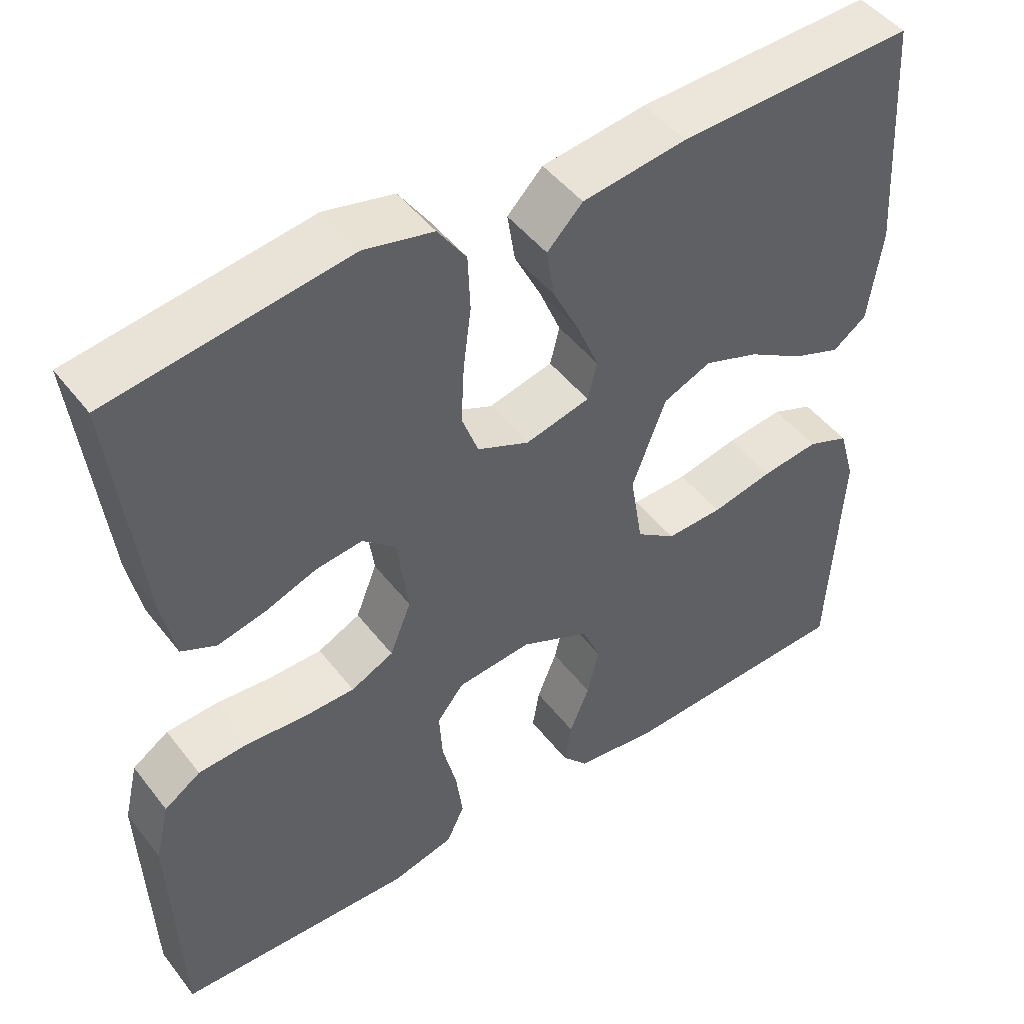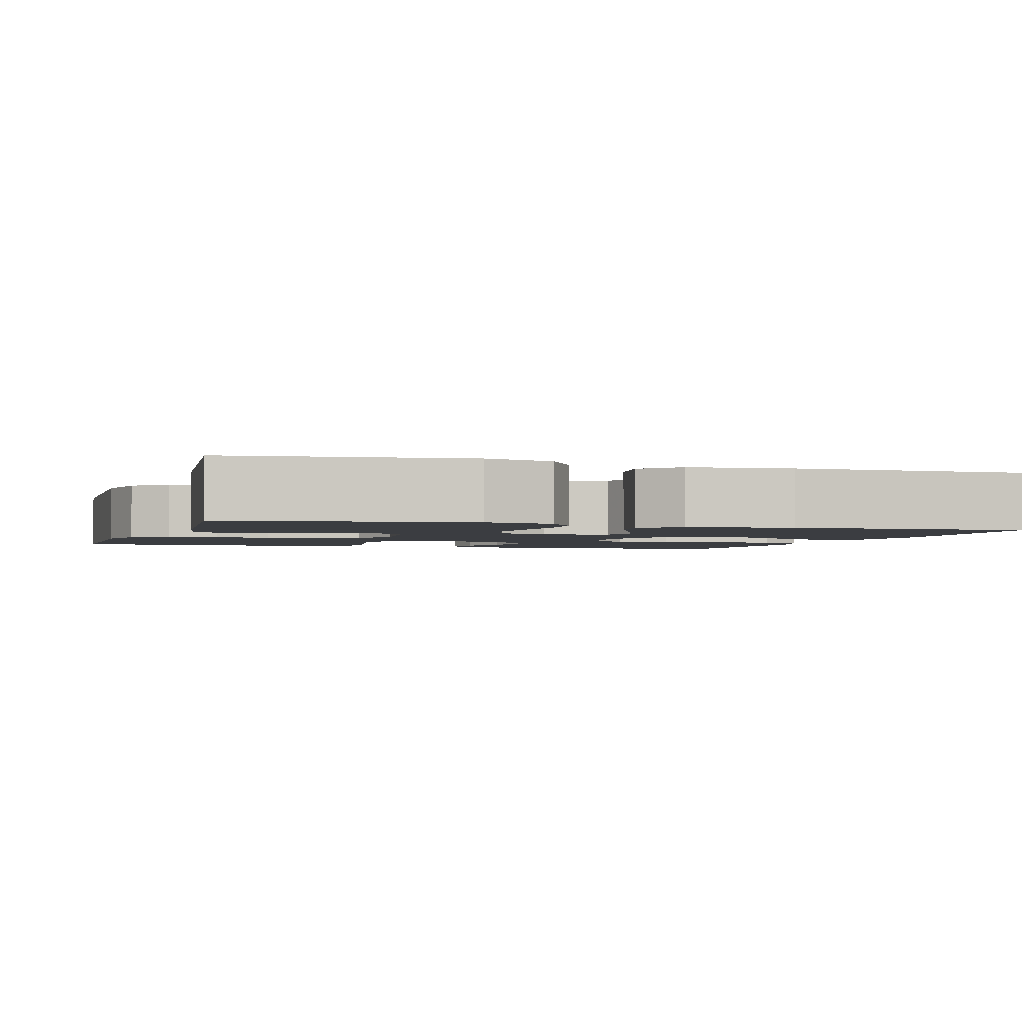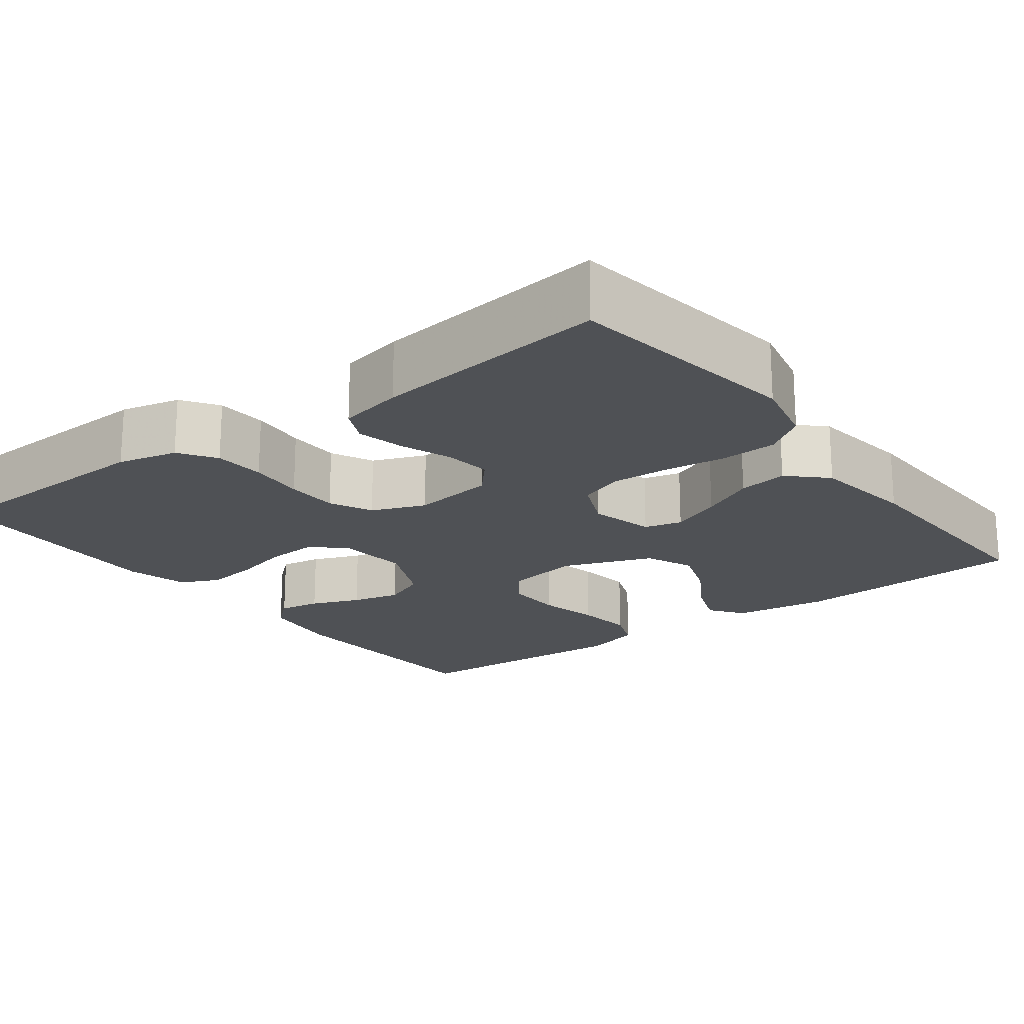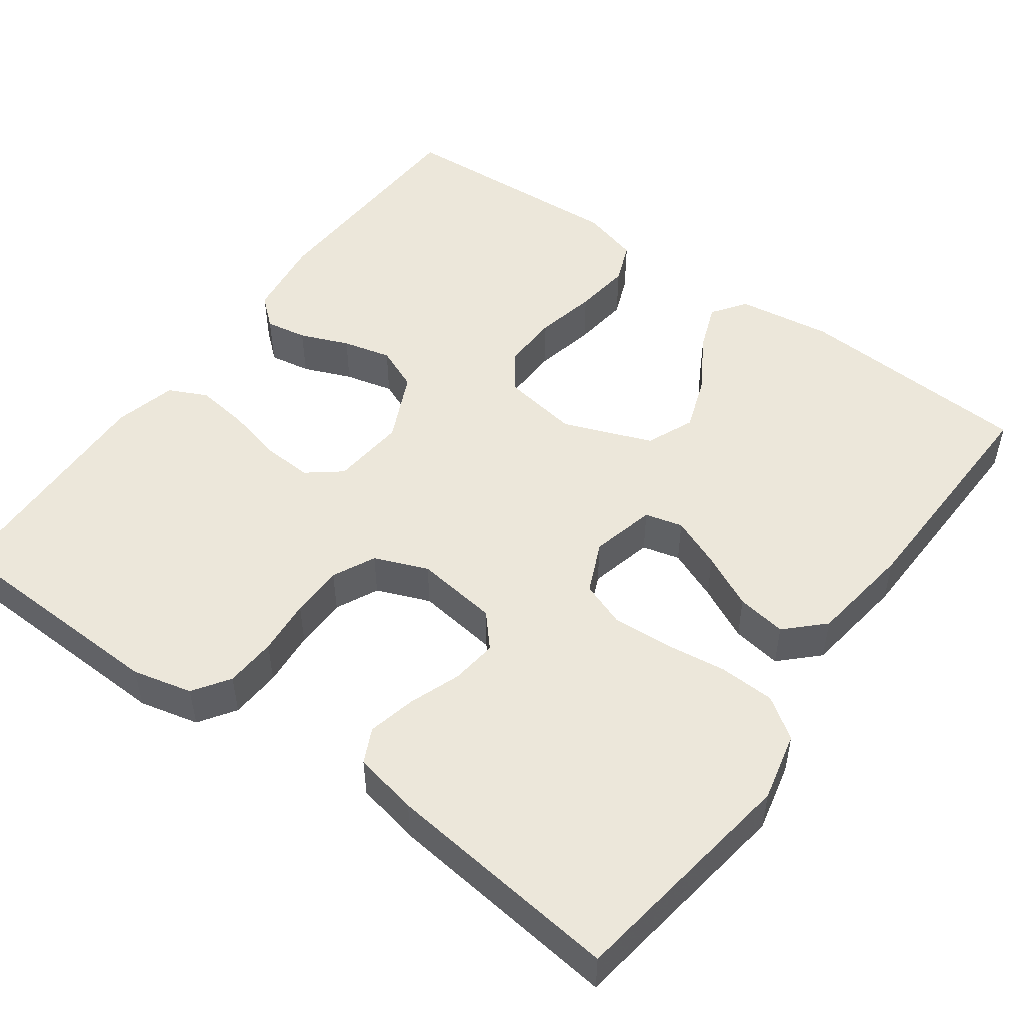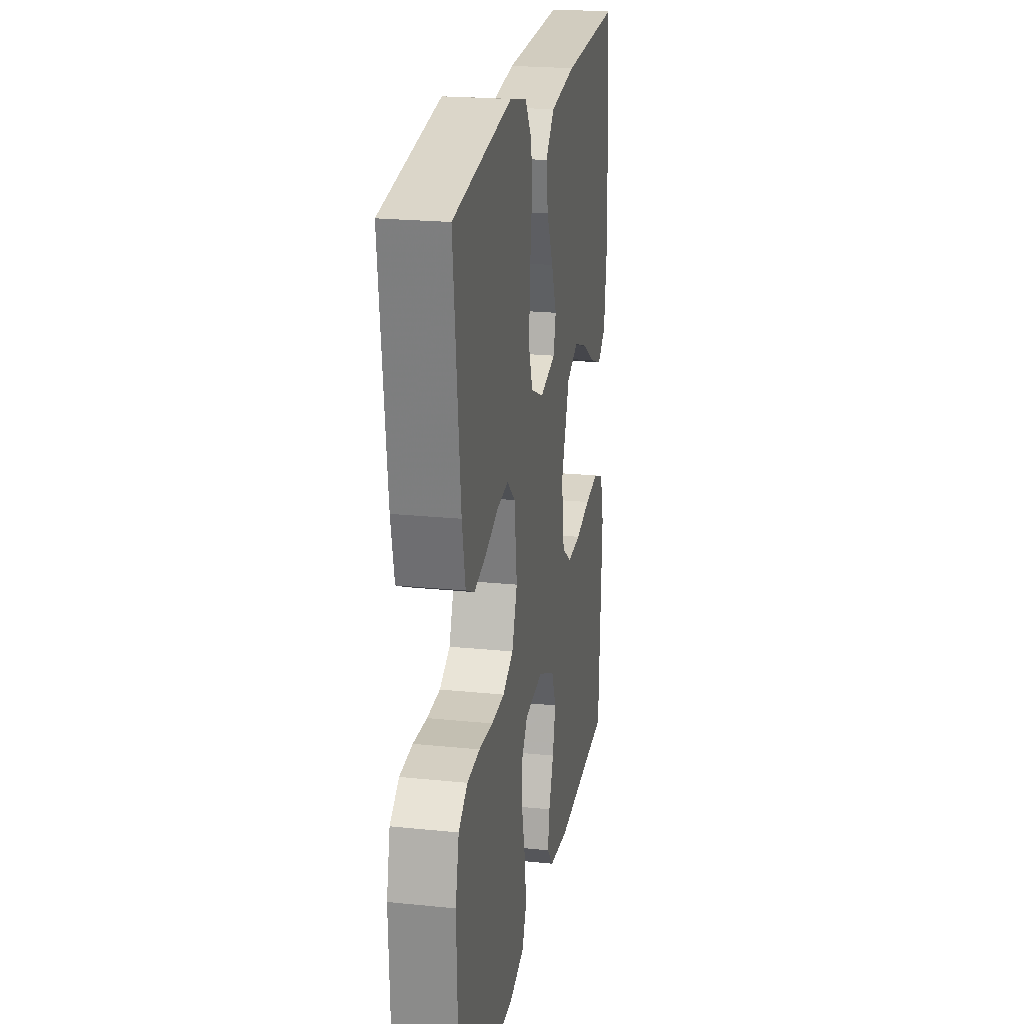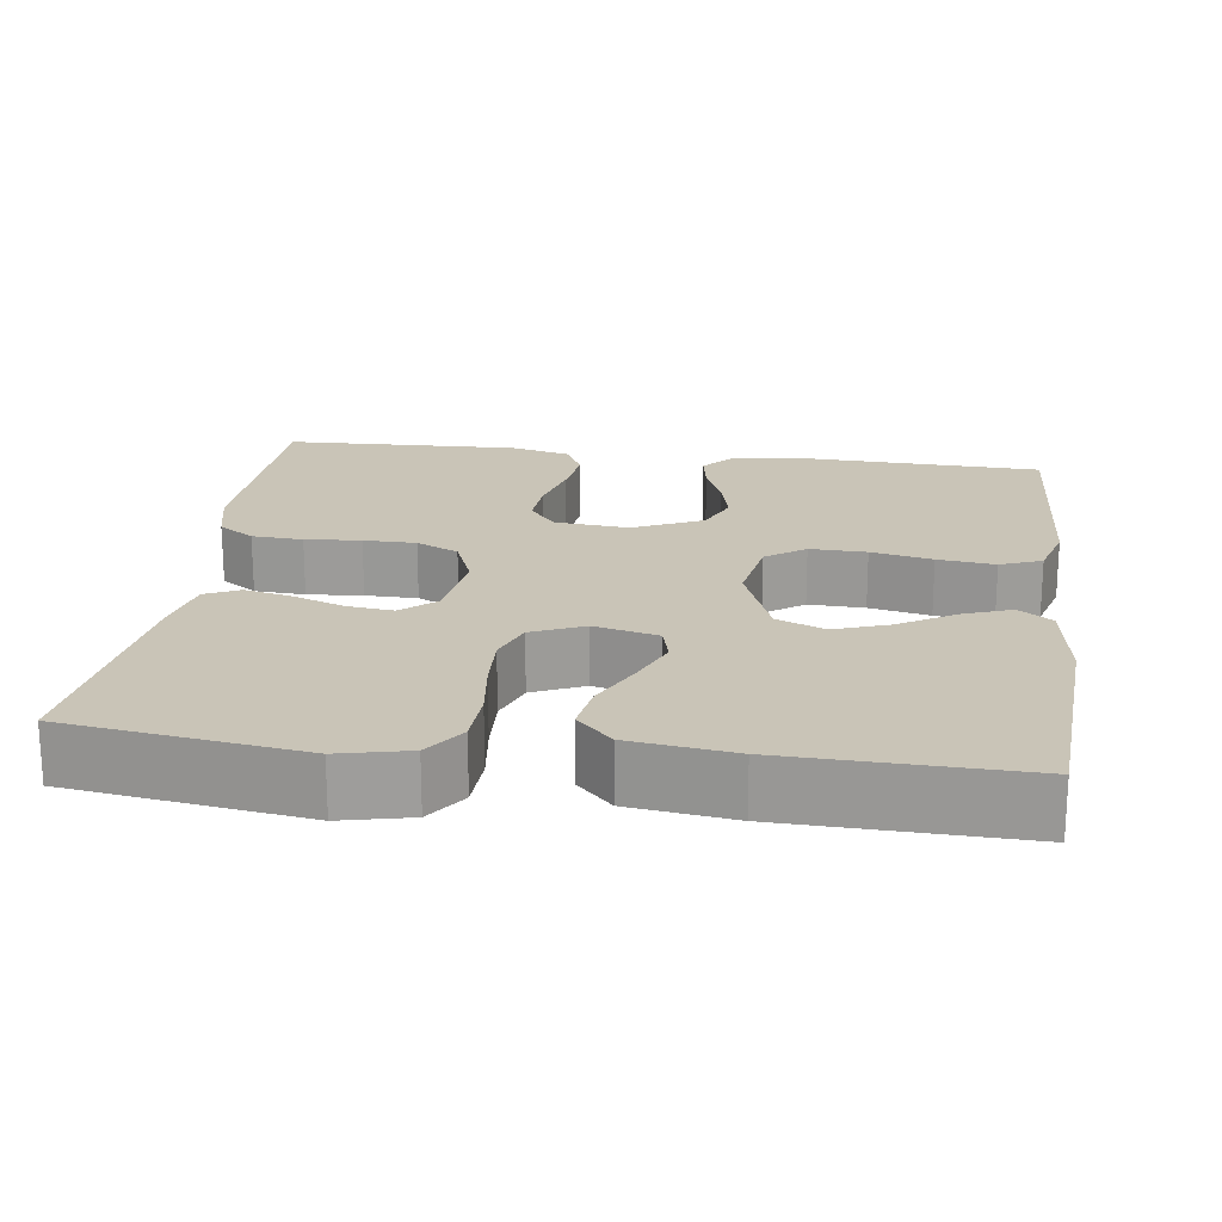
<metadata>
{"format":"obj","ext":"obj","renderer":"f3d","projection":"perspective","resolution":1024,"background":"white","views":[{"elev":47.3,"azim":-35.7,"up":"+Z"},{"elev":-2.4,"azim":-18.0,"up":"+Y"},{"elev":-19.7,"azim":-52.9,"up":"+Y"},{"elev":50.3,"azim":-54.2,"up":"+Y"},{"elev":22.2,"azim":-79.9,"up":"+Z"},{"elev":19.9,"azim":7.6,"up":"+Y"}]}
</metadata>
<code>
v -0.5 0.07 0.5
v -0.2 0.07 0.544
v -0.112 0.07 0.524
v -0.076 0.07 0.472
v -0.073 0.07 0.401
v -0.083 0.07 0.323
v -0.087 0.07 0.248
v -0.066 0.07 0.191
v 0 0.07 0.162
v 0.082 0.07 0.182
v 0.094 0.07 0.23
v 0.067 0.07 0.295
v 0.033 0.07 0.364
v 0.023 0.07 0.427
v 0.068 0.07 0.473
v 0.2 0.07 0.491
v 0.5 0.07 0.5
v 0.519 0.07 0.2
v 0.502 0.07 0.079
v 0.459 0.07 0.048
v 0.398 0.07 0.071
v 0.327 0.07 0.114
v 0.257 0.07 0.139
v 0.196 0.07 0.113
v 0.153 0.07 0
v 0.169 0.07 -0.097
v 0.219 0.07 -0.133
v 0.291 0.07 -0.131
v 0.369 0.07 -0.114
v 0.442 0.07 -0.105
v 0.495 0.07 -0.126
v 0.516 0.07 -0.2
v 0.5 0.07 -0.5
v 0.2 0.07 -0.512
v 0.096 0.07 -0.498
v 0.063 0.07 -0.46
v 0.072 0.07 -0.407
v 0.097 0.07 -0.345
v 0.112 0.07 -0.283
v 0.088 0.07 -0.227
v 0 0.07 -0.186
v -0.095 0.07 -0.195
v -0.129 0.07 -0.238
v -0.125 0.07 -0.302
v -0.107 0.07 -0.374
v -0.098 0.07 -0.441
v -0.121 0.07 -0.49
v -0.2 0.07 -0.51
v -0.5 0.07 -0.5
v -0.511 0.07 -0.2
v -0.493 0.07 -0.124
v -0.447 0.07 -0.093
v -0.382 0.07 -0.089
v -0.311 0.07 -0.095
v -0.244 0.07 -0.094
v -0.19 0.07 -0.068
v -0.163 0.07 0
v -0.177 0.07 0.105
v -0.219 0.07 0.142
v -0.278 0.07 0.135
v -0.343 0.07 0.111
v -0.404 0.07 0.097
v -0.448 0.07 0.118
v -0.465 0.07 0.2
v -0.5 0 0.5
v -0.2 0 0.544
v -0.112 0 0.524
v -0.076 0 0.472
v -0.073 0 0.401
v -0.083 0 0.323
v -0.087 0 0.248
v -0.066 0 0.191
v 0 0 0.162
v 0.082 0 0.182
v 0.094 0 0.23
v 0.067 0 0.295
v 0.033 0 0.364
v 0.023 0 0.427
v 0.068 0 0.473
v 0.2 0 0.491
v 0.5 0 0.5
v 0.519 0 0.2
v 0.502 0 0.079
v 0.459 0 0.048
v 0.398 0 0.071
v 0.327 0 0.114
v 0.257 0 0.139
v 0.196 0 0.113
v 0.153 0 0
v 0.169 0 -0.097
v 0.219 0 -0.133
v 0.291 0 -0.131
v 0.369 0 -0.114
v 0.442 0 -0.105
v 0.495 0 -0.126
v 0.516 0 -0.2
v 0.5 0 -0.5
v 0.2 0 -0.512
v 0.096 0 -0.498
v 0.063 0 -0.46
v 0.072 0 -0.407
v 0.097 0 -0.345
v 0.112 0 -0.283
v 0.088 0 -0.227
v 0 0 -0.186
v -0.095 0 -0.195
v -0.129 0 -0.238
v -0.125 0 -0.302
v -0.107 0 -0.374
v -0.098 0 -0.441
v -0.121 0 -0.49
v -0.2 0 -0.51
v -0.5 0 -0.5
v -0.511 0 -0.2
v -0.493 0 -0.124
v -0.447 0 -0.093
v -0.382 0 -0.089
v -0.311 0 -0.095
v -0.244 0 -0.094
v -0.19 0 -0.068
v -0.163 0 0
v -0.177 0 0.105
v -0.219 0 0.142
v -0.278 0 0.135
v -0.343 0 0.111
v -0.404 0 0.097
v -0.448 0 0.118
v -0.465 0 0.2
f 60 61 62 63
f 59 60 63 64
f 51 52 53 54
f 51 54 55
f 50 51 55
f 49 50 55
f 48 49 55 56
f 44 45 46 47
f 43 44 47 48
f 35 36 37 38
f 35 38 39
f 34 35 39
f 33 34 39
f 32 33 39 40
f 28 29 30 31
f 27 28 31 32
f 19 20 21 22
f 19 22 23
f 18 19 23
f 17 18 23
f 16 17 23 24
f 12 13 14 15
f 11 12 15 16
f 10 11 16 24
f 3 4 5 6
f 3 6 7
f 2 3 7
f 59 64 1 2
f 58 59 2 7
f 57 58 7 8
f 43 48 56 57
f 42 43 57 8
f 41 42 8 9
f 27 32 40 41
f 26 27 41
f 25 26 41 9
f 9 10 24 25
f 127 126 125 124
f 128 127 124 123
f 118 117 116 115
f 119 118 115
f 119 115 114
f 119 114 113
f 120 119 113 112
f 111 110 109 108
f 112 111 108 107
f 102 101 100 99
f 103 102 99
f 103 99 98
f 103 98 97
f 104 103 97 96
f 95 94 93 92
f 96 95 92 91
f 86 85 84 83
f 87 86 83
f 87 83 82
f 87 82 81
f 88 87 81 80
f 79 78 77 76
f 80 79 76 75
f 88 80 75 74
f 70 69 68 67
f 71 70 67
f 71 67 66
f 66 65 128 123
f 71 66 123 122
f 72 71 122 121
f 121 120 112 107
f 72 121 107 106
f 73 72 106 105
f 105 104 96 91
f 105 91 90
f 73 105 90 89
f 89 88 74 73
f 1 65 66 2
f 2 66 67 3
f 3 67 68 4
f 4 68 69 5
f 5 69 70 6
f 6 70 71 7
f 7 71 72 8
f 8 72 73 9
f 9 73 74 10
f 10 74 75 11
f 11 75 76 12
f 12 76 77 13
f 13 77 78 14
f 14 78 79 15
f 15 79 80 16
f 16 80 81 17
f 17 81 82 18
f 18 82 83 19
f 19 83 84 20
f 20 84 85 21
f 21 85 86 22
f 22 86 87 23
f 23 87 88 24
f 24 88 89 25
f 25 89 90 26
f 26 90 91 27
f 27 91 92 28
f 28 92 93 29
f 29 93 94 30
f 30 94 95 31
f 31 95 96 32
f 32 96 97 33
f 33 97 98 34
f 34 98 99 35
f 35 99 100 36
f 36 100 101 37
f 37 101 102 38
f 38 102 103 39
f 39 103 104 40
f 40 104 105 41
f 41 105 106 42
f 42 106 107 43
f 43 107 108 44
f 44 108 109 45
f 45 109 110 46
f 46 110 111 47
f 47 111 112 48
f 48 112 113 49
f 49 113 114 50
f 50 114 115 51
f 51 115 116 52
f 52 116 117 53
f 53 117 118 54
f 54 118 119 55
f 55 119 120 56
f 56 120 121 57
f 57 121 122 58
f 58 122 123 59
f 59 123 124 60
f 60 124 125 61
f 61 125 126 62
f 62 126 127 63
f 63 127 128 64
f 64 128 65 1

</code>
